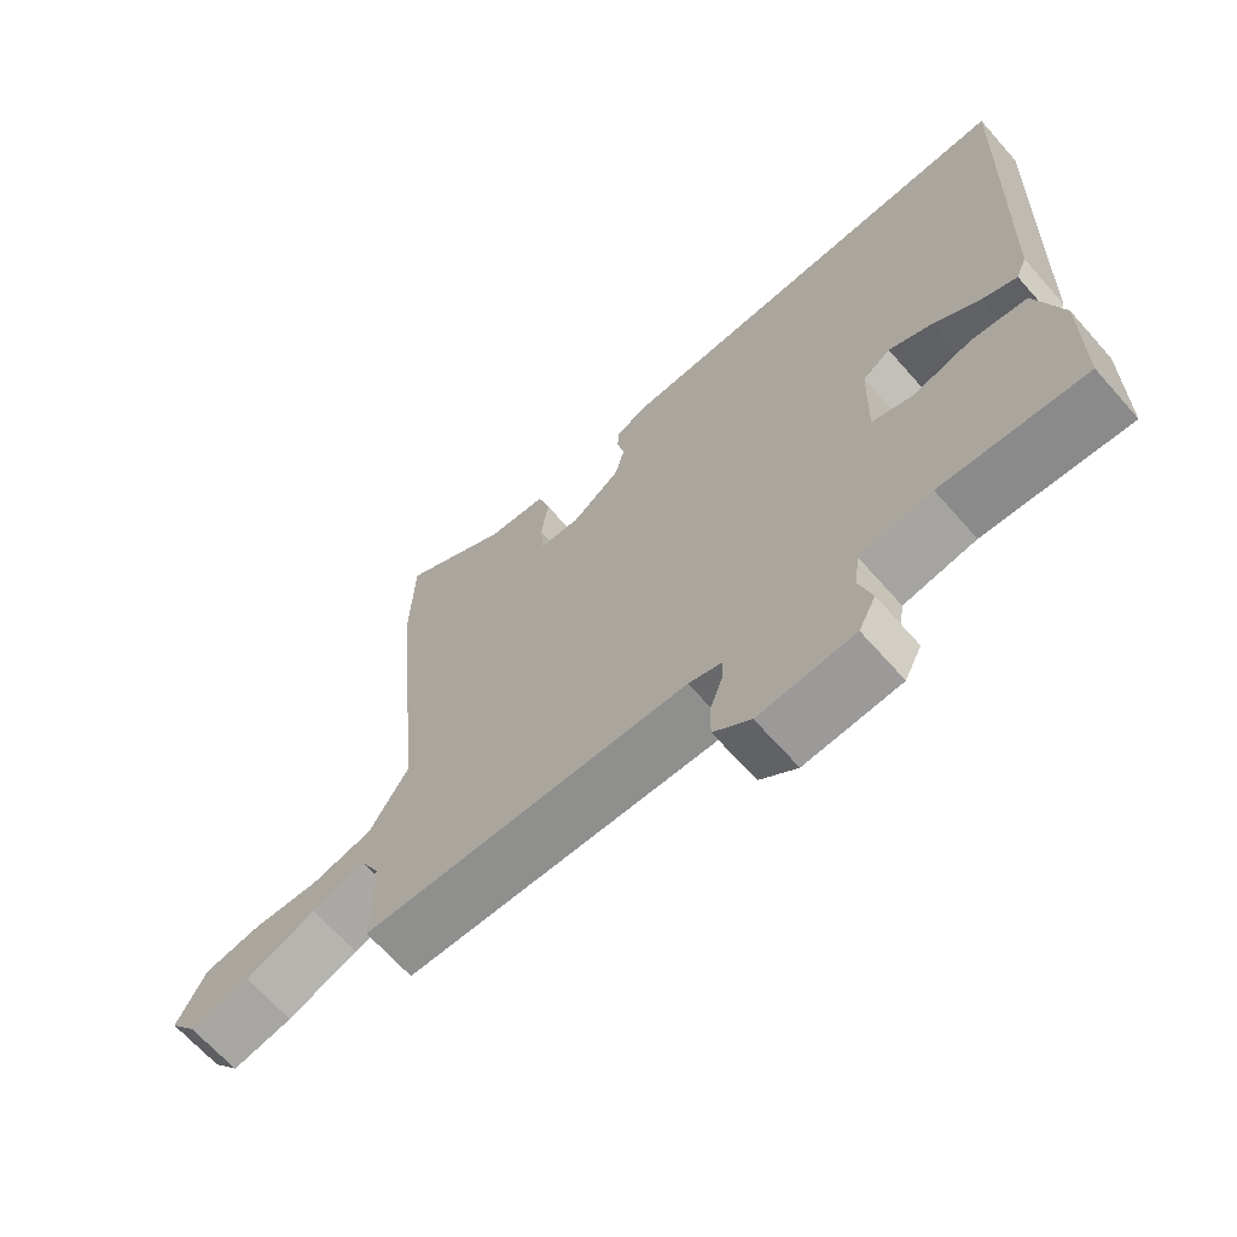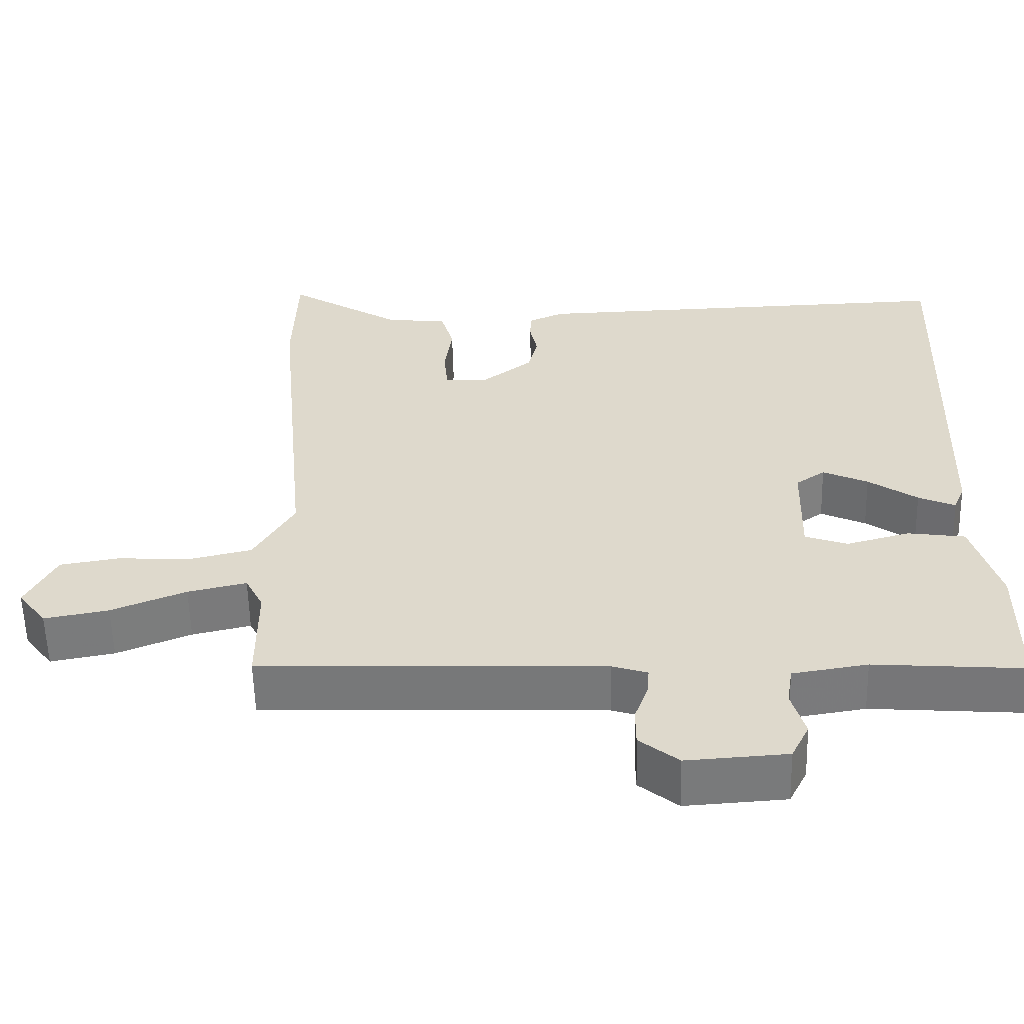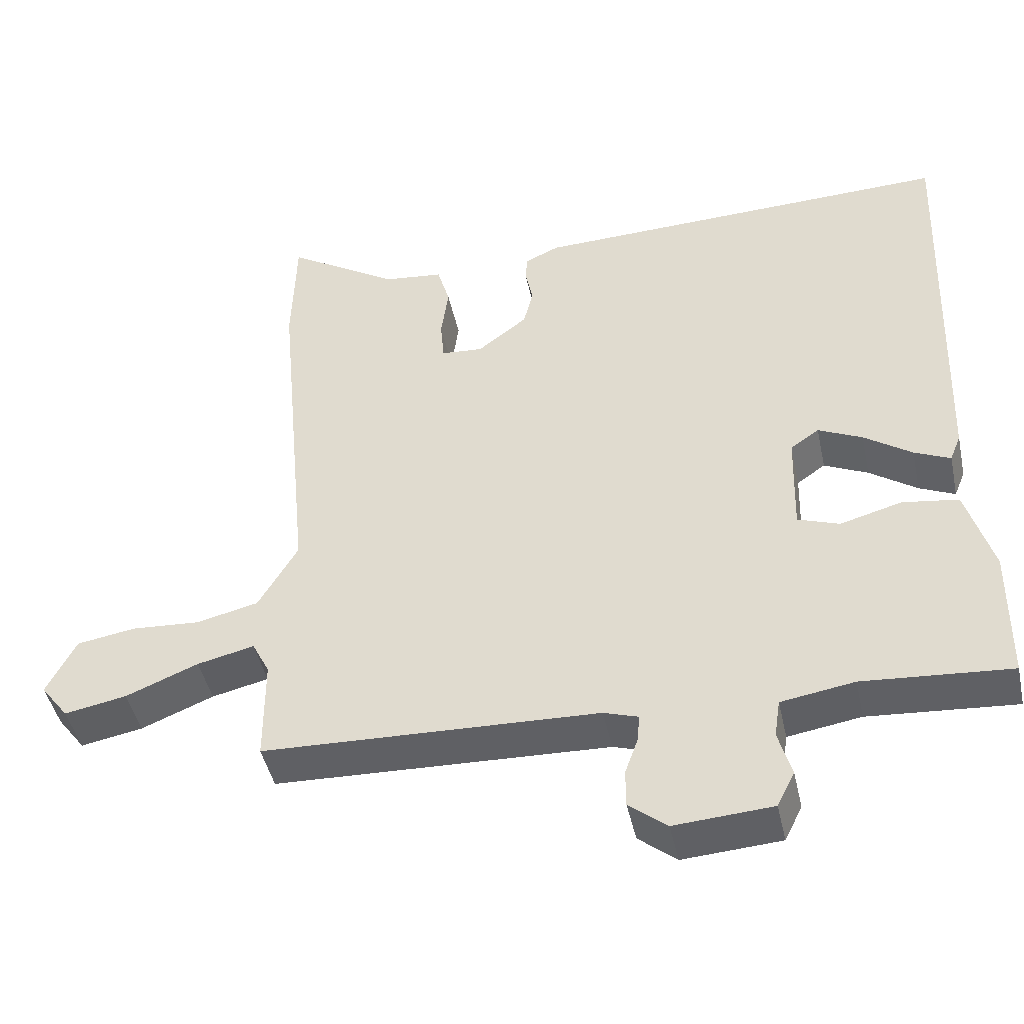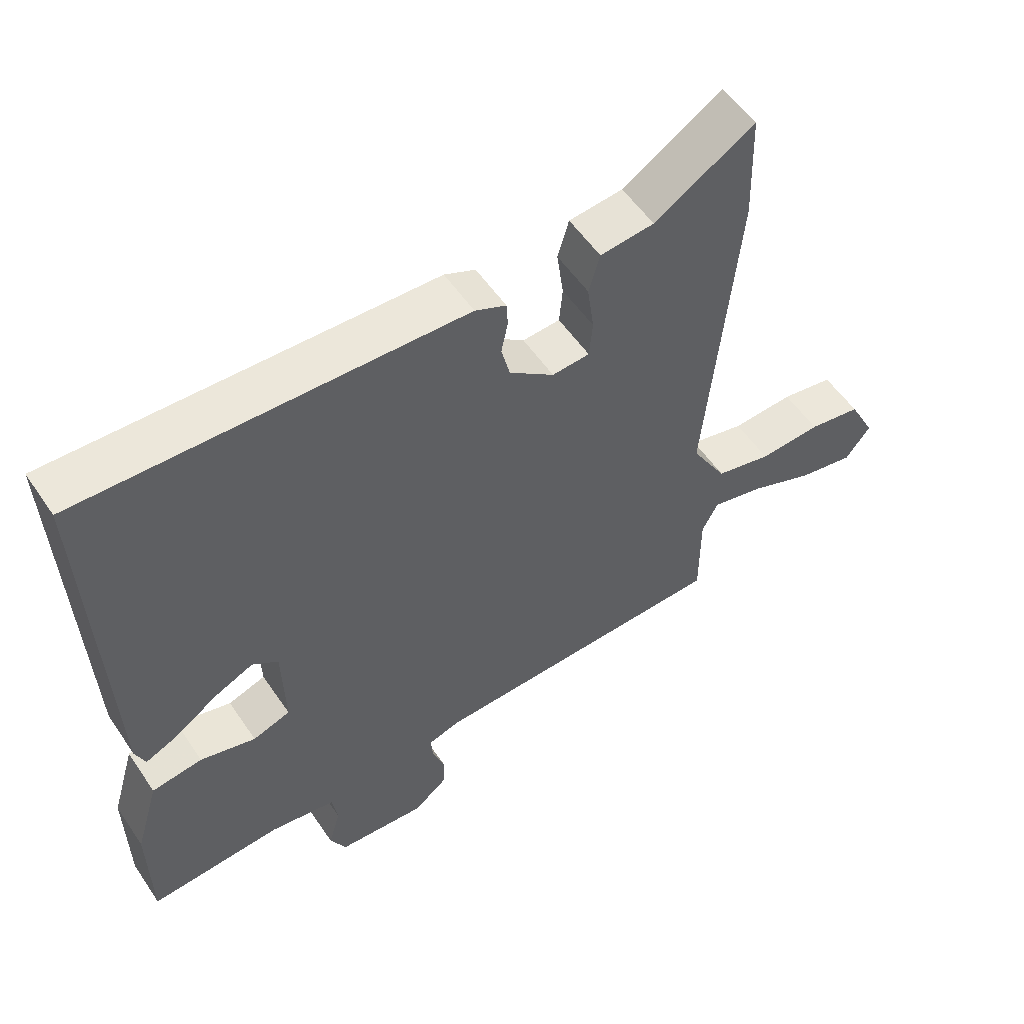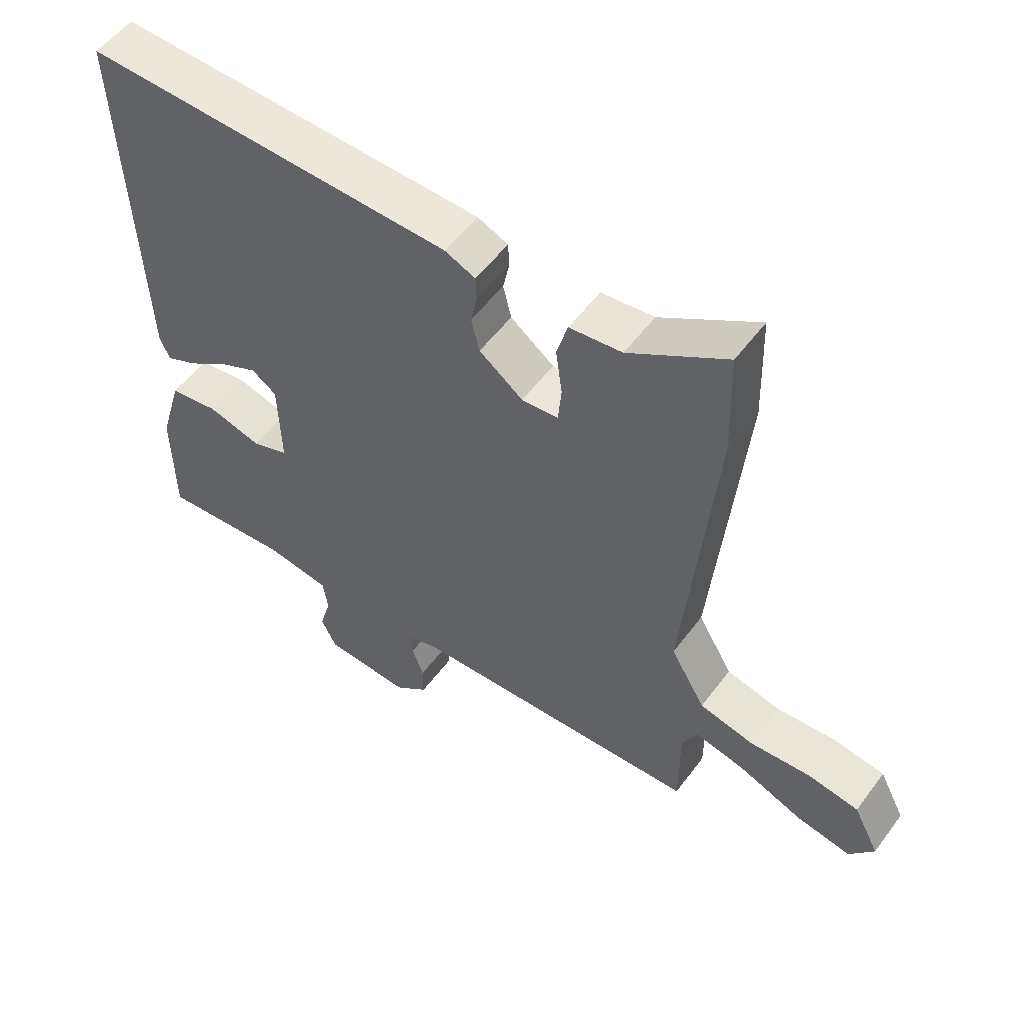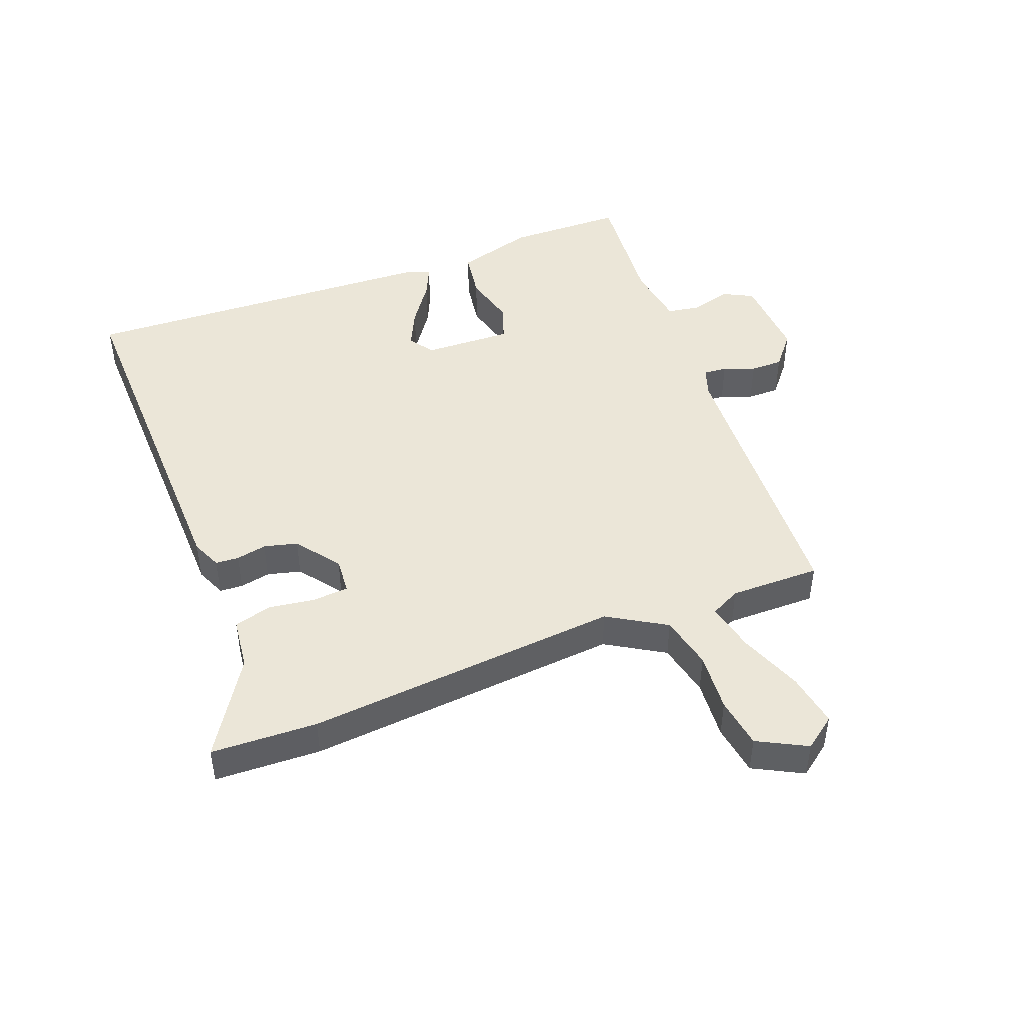
<metadata>
{"format":"obj","ext":"obj","renderer":"f3d","projection":"perspective","resolution":1024,"background":"white","views":[{"elev":-66.7,"azim":-138.5,"up":"+Z"},{"elev":-57.6,"azim":-178.6,"up":"+Z"},{"elev":-45.0,"azim":-167.8,"up":"+Z"},{"elev":54.9,"azim":-33.6,"up":"+Z"},{"elev":54.1,"azim":35.9,"up":"+Z"},{"elev":46.4,"azim":69.5,"up":"+Y"}]}
</metadata>
<code>
v -0.5 0.07 -0.497
v -0.502 0.07 -0.313
v -0.466 0.07 -0.191
v -0.389 0.07 -0.18
v -0.305 0.07 -0.203
v -0.248 0.07 -0.183
v -0.252 0.07 -0.043
v -0.291 0.07 -0.016
v -0.351 0.07 -0.044
v -0.416 0.07 -0.089
v -0.465 0.07 -0.111
v -0.48 0.07 -0.074
v -0.502 0.07 0.502
v 0.075 0.07 0.484
v 0.122 0.07 0.463
v 0.124 0.07 0.426
v 0.114 0.07 0.378
v 0.127 0.07 0.325
v 0.195 0.07 0.273
v 0.252 0.07 0.277
v 0.257 0.07 0.334
v 0.247 0.07 0.408
v 0.264 0.07 0.467
v 0.346 0.07 0.476
v 0.498 0.07 0.571
v 0.503 0.07 0.403
v 0.456 0.07 -0.096
v 0.51 0.07 -0.188
v 0.595 0.07 -0.208
v 0.689 0.07 -0.202
v 0.769 0.07 -0.215
v 0.809 0.07 -0.293
v 0.771 0.07 -0.343
v 0.686 0.07 -0.327
v 0.587 0.07 -0.287
v 0.509 0.07 -0.269
v 0.485 0.07 -0.316
v 0.485 0.07 -0.459
v 0.027 0.07 -0.475
v -0.02 0.07 -0.49
v -0.017 0.07 -0.527
v 0.001 0.07 -0.577
v 0.001 0.07 -0.628
v -0.051 0.07 -0.67
v -0.185 0.07 -0.661
v -0.209 0.07 -0.613
v -0.191 0.07 -0.55
v -0.199 0.07 -0.498
v -0.299 0.07 -0.482
v -0.5 0 -0.497
v -0.502 0 -0.313
v -0.466 0 -0.191
v -0.389 0 -0.18
v -0.305 0 -0.203
v -0.248 0 -0.183
v -0.252 0 -0.043
v -0.291 0 -0.016
v -0.351 0 -0.044
v -0.416 0 -0.089
v -0.465 0 -0.111
v -0.48 0 -0.074
v -0.502 0 0.502
v 0.075 0 0.484
v 0.122 0 0.463
v 0.124 0 0.426
v 0.114 0 0.378
v 0.127 0 0.325
v 0.195 0 0.273
v 0.252 0 0.277
v 0.257 0 0.334
v 0.247 0 0.408
v 0.264 0 0.467
v 0.346 0 0.476
v 0.498 0 0.571
v 0.503 0 0.403
v 0.456 0 -0.096
v 0.51 0 -0.188
v 0.595 0 -0.208
v 0.689 0 -0.202
v 0.769 0 -0.215
v 0.809 0 -0.293
v 0.771 0 -0.343
v 0.686 0 -0.327
v 0.587 0 -0.287
v 0.509 0 -0.269
v 0.485 0 -0.316
v 0.485 0 -0.459
v 0.027 0 -0.475
v -0.02 0 -0.49
v -0.017 0 -0.527
v 0.001 0 -0.577
v 0.001 0 -0.628
v -0.051 0 -0.67
v -0.185 0 -0.661
v -0.209 0 -0.613
v -0.191 0 -0.55
v -0.199 0 -0.498
v -0.299 0 -0.482
f 45 46 47
f 44 45 47
f 43 44 47
f 42 43 47
f 41 42 47
f 40 41 47 48
f 39 40 48 49
f 37 38 39 49
f 33 34 35
f 32 33 35
f 31 32 35
f 30 31 35
f 29 30 35
f 28 29 35 36
f 49 1 2
f 37 49 2
f 36 37 2
f 28 36 2
f 27 28 2
f 21 22 23 24
f 25 26 27
f 24 25 27
f 21 24 27
f 20 21 27
f 15 16 17
f 14 15 17
f 13 14 17
f 12 13 17
f 11 12 17
f 10 11 17
f 9 10 17
f 8 9 17 18
f 7 8 18 19
f 2 3 4 5
f 2 5 6
f 27 2 6
f 19 20 27
f 7 19 27
f 6 7 27
f 96 95 94
f 96 94 93
f 96 93 92
f 96 92 91
f 96 91 90
f 97 96 90 89
f 98 97 89 88
f 98 88 87 86
f 84 83 82
f 84 82 81
f 84 81 80
f 84 80 79
f 84 79 78
f 85 84 78 77
f 51 50 98
f 51 98 86
f 51 86 85
f 51 85 77
f 51 77 76
f 73 72 71 70
f 76 75 74
f 76 74 73
f 76 73 70
f 76 70 69
f 66 65 64
f 66 64 63
f 66 63 62
f 66 62 61
f 66 61 60
f 66 60 59
f 66 59 58
f 67 66 58 57
f 68 67 57 56
f 54 53 52 51
f 55 54 51
f 55 51 76
f 76 69 68
f 76 68 56
f 76 56 55
f 1 50 51 2
f 2 51 52 3
f 3 52 53 4
f 4 53 54 5
f 5 54 55 6
f 6 55 56 7
f 7 56 57 8
f 8 57 58 9
f 9 58 59 10
f 10 59 60 11
f 11 60 61 12
f 12 61 62 13
f 13 62 63 14
f 14 63 64 15
f 15 64 65 16
f 16 65 66 17
f 17 66 67 18
f 18 67 68 19
f 19 68 69 20
f 20 69 70 21
f 21 70 71 22
f 22 71 72 23
f 23 72 73 24
f 24 73 74 25
f 25 74 75 26
f 26 75 76 27
f 27 76 77 28
f 28 77 78 29
f 29 78 79 30
f 30 79 80 31
f 31 80 81 32
f 32 81 82 33
f 33 82 83 34
f 34 83 84 35
f 35 84 85 36
f 36 85 86 37
f 37 86 87 38
f 38 87 88 39
f 39 88 89 40
f 40 89 90 41
f 41 90 91 42
f 42 91 92 43
f 43 92 93 44
f 44 93 94 45
f 45 94 95 46
f 46 95 96 47
f 47 96 97 48
f 48 97 98 49
f 49 98 50 1

</code>
